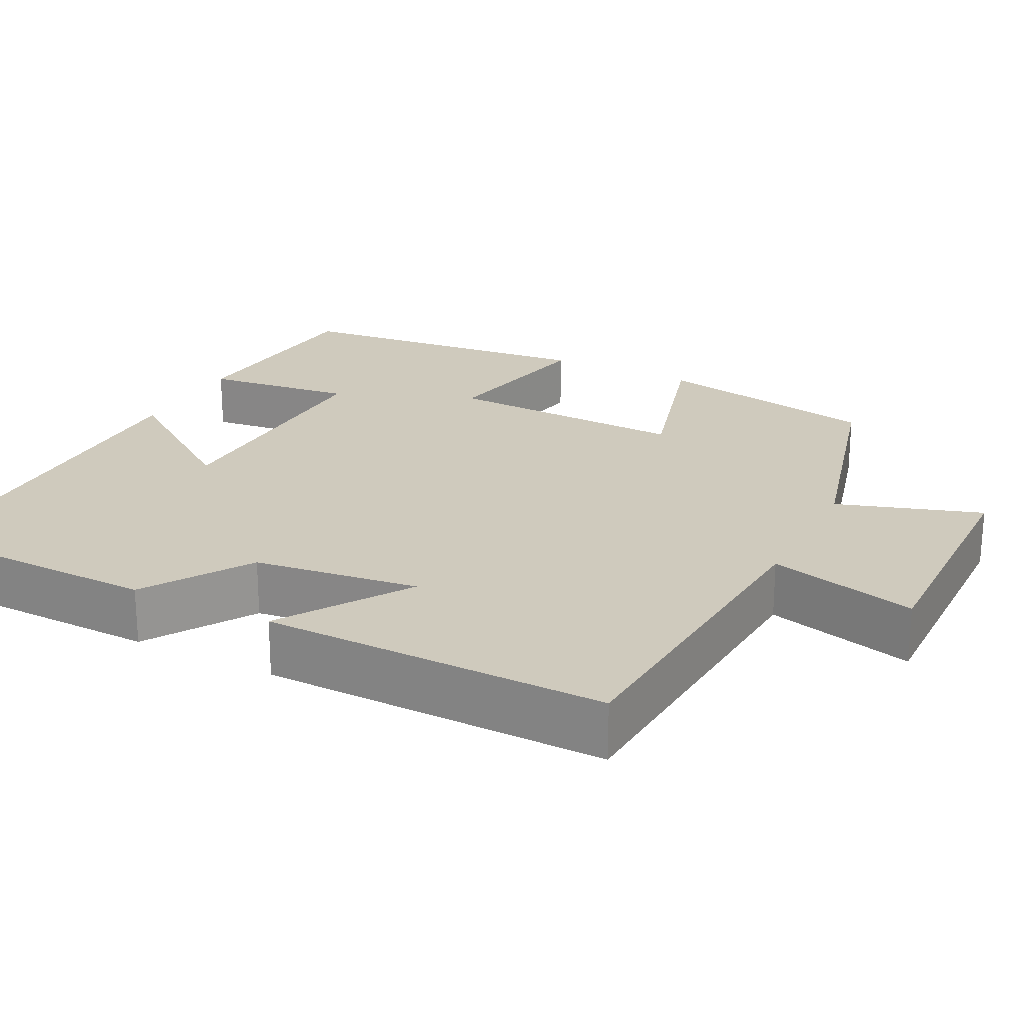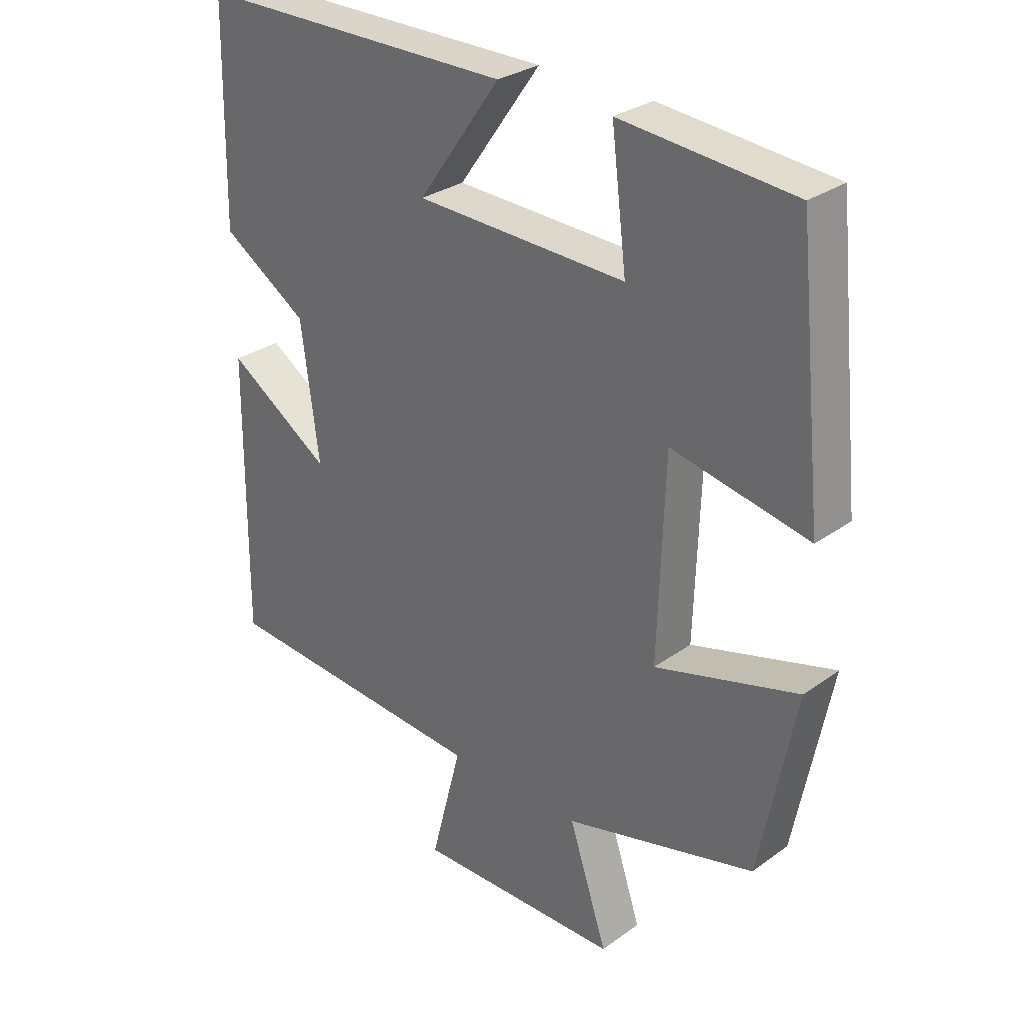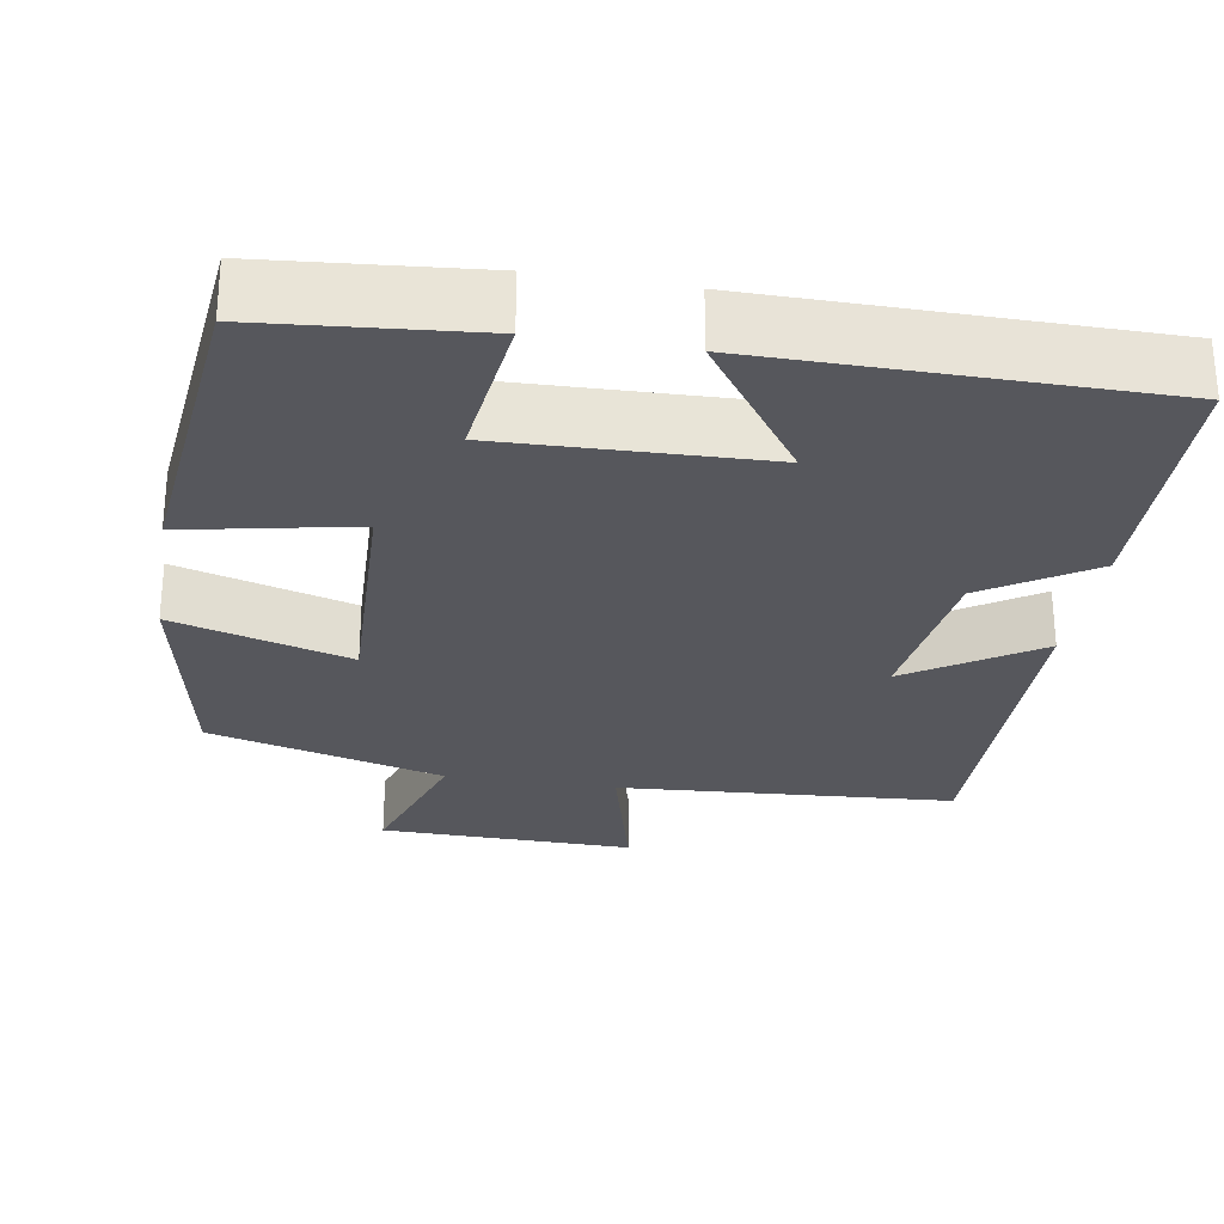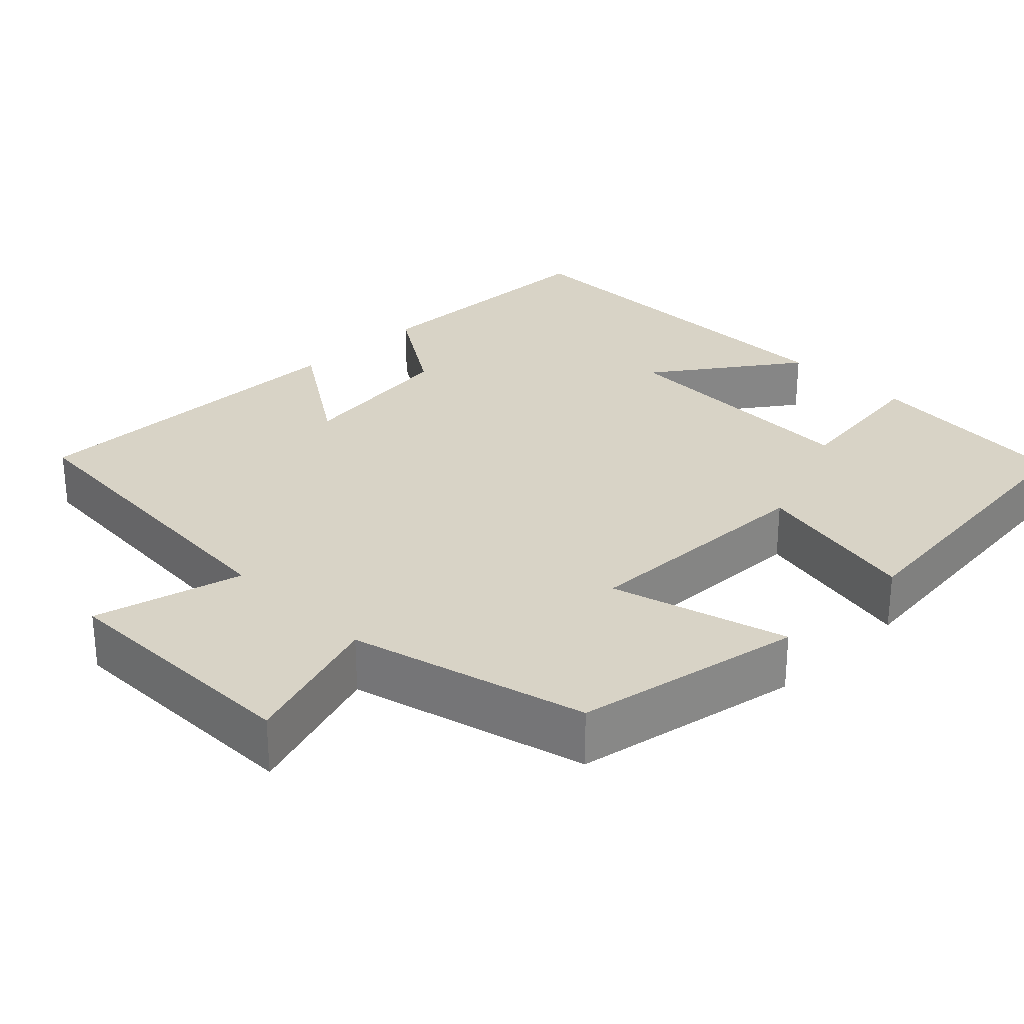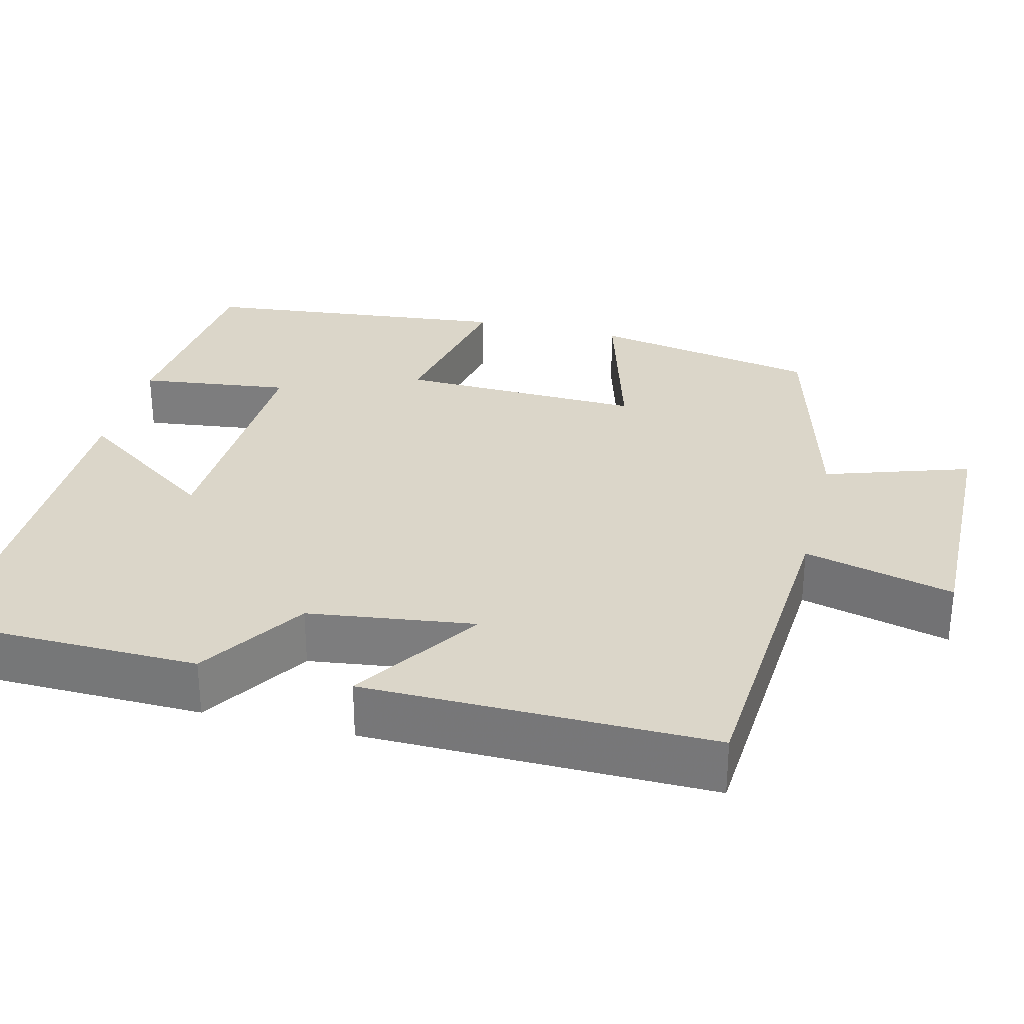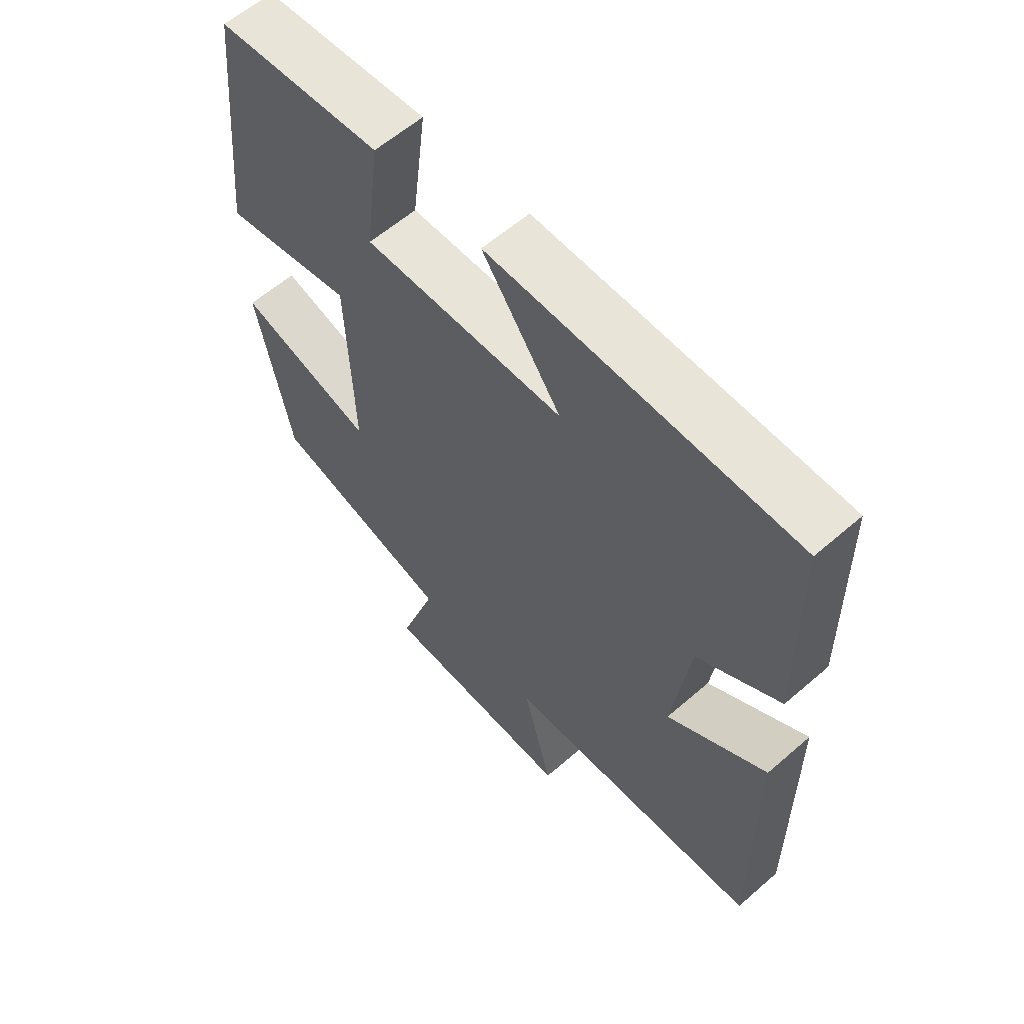
<metadata>
{"format":"obj","ext":"obj","renderer":"f3d","projection":"perspective","resolution":1024,"background":"white","views":[{"elev":22.9,"azim":117.1,"up":"+Y"},{"elev":29.7,"azim":-136.3,"up":"+Z"},{"elev":-27.6,"azim":-9.4,"up":"+Y"},{"elev":28.2,"azim":-134.6,"up":"+Y"},{"elev":29.9,"azim":104.0,"up":"+Y"},{"elev":60.2,"azim":48.4,"up":"+Z"}]}
</metadata>
<code>
v -0.458 0.07 0.476
v -0.186 0.07 0.5
v -0.21 0.07 0.307
v 0.122 0.07 0.317
v -0.008 0.07 0.5
v 0.493 0.07 0.497
v 0.5 0.07 0.163
v 0.364 0.07 0.076
v 0.336 0.07 -0.136
v 0.5 0.07 -0.029
v 0.505 0.07 -0.471
v 0.074 0.07 -0.5
v 0.123 0.07 -0.691
v -0.203 0.07 -0.685
v -0.142 0.07 -0.5
v -0.444 0.07 -0.419
v -0.5 0.07 -0.128
v -0.274 0.07 -0.193
v -0.284 0.07 0.119
v -0.5 0.07 0.076
v -0.458 0 0.476
v -0.186 0 0.5
v -0.21 0 0.307
v 0.122 0 0.317
v -0.008 0 0.5
v 0.493 0 0.497
v 0.5 0 0.163
v 0.364 0 0.076
v 0.336 0 -0.136
v 0.5 0 -0.029
v 0.505 0 -0.471
v 0.074 0 -0.5
v 0.123 0 -0.691
v -0.203 0 -0.685
v -0.142 0 -0.5
v -0.444 0 -0.419
v -0.5 0 -0.128
v -0.274 0 -0.193
v -0.284 0 0.119
v -0.5 0 0.076
f 1 2 3
f 20 1 3
f 19 20 3
f 18 19 3 4
f 15 16 17 18
f 15 18 4
f 12 13 14 15
f 11 12 15
f 10 11 15
f 9 10 15
f 8 9 15 4
f 6 7 8
f 5 6 8
f 4 5 8
f 23 22 21
f 23 21 40
f 23 40 39
f 24 23 39 38
f 38 37 36 35
f 24 38 35
f 35 34 33 32
f 35 32 31
f 35 31 30
f 35 30 29
f 24 35 29 28
f 28 27 26
f 28 26 25
f 28 25 24
f 1 21 22 2
f 2 22 23 3
f 3 23 24 4
f 4 24 25 5
f 5 25 26 6
f 6 26 27 7
f 7 27 28 8
f 8 28 29 9
f 9 29 30 10
f 10 30 31 11
f 11 31 32 12
f 12 32 33 13
f 13 33 34 14
f 14 34 35 15
f 15 35 36 16
f 16 36 37 17
f 17 37 38 18
f 18 38 39 19
f 19 39 40 20
f 20 40 21 1

</code>
